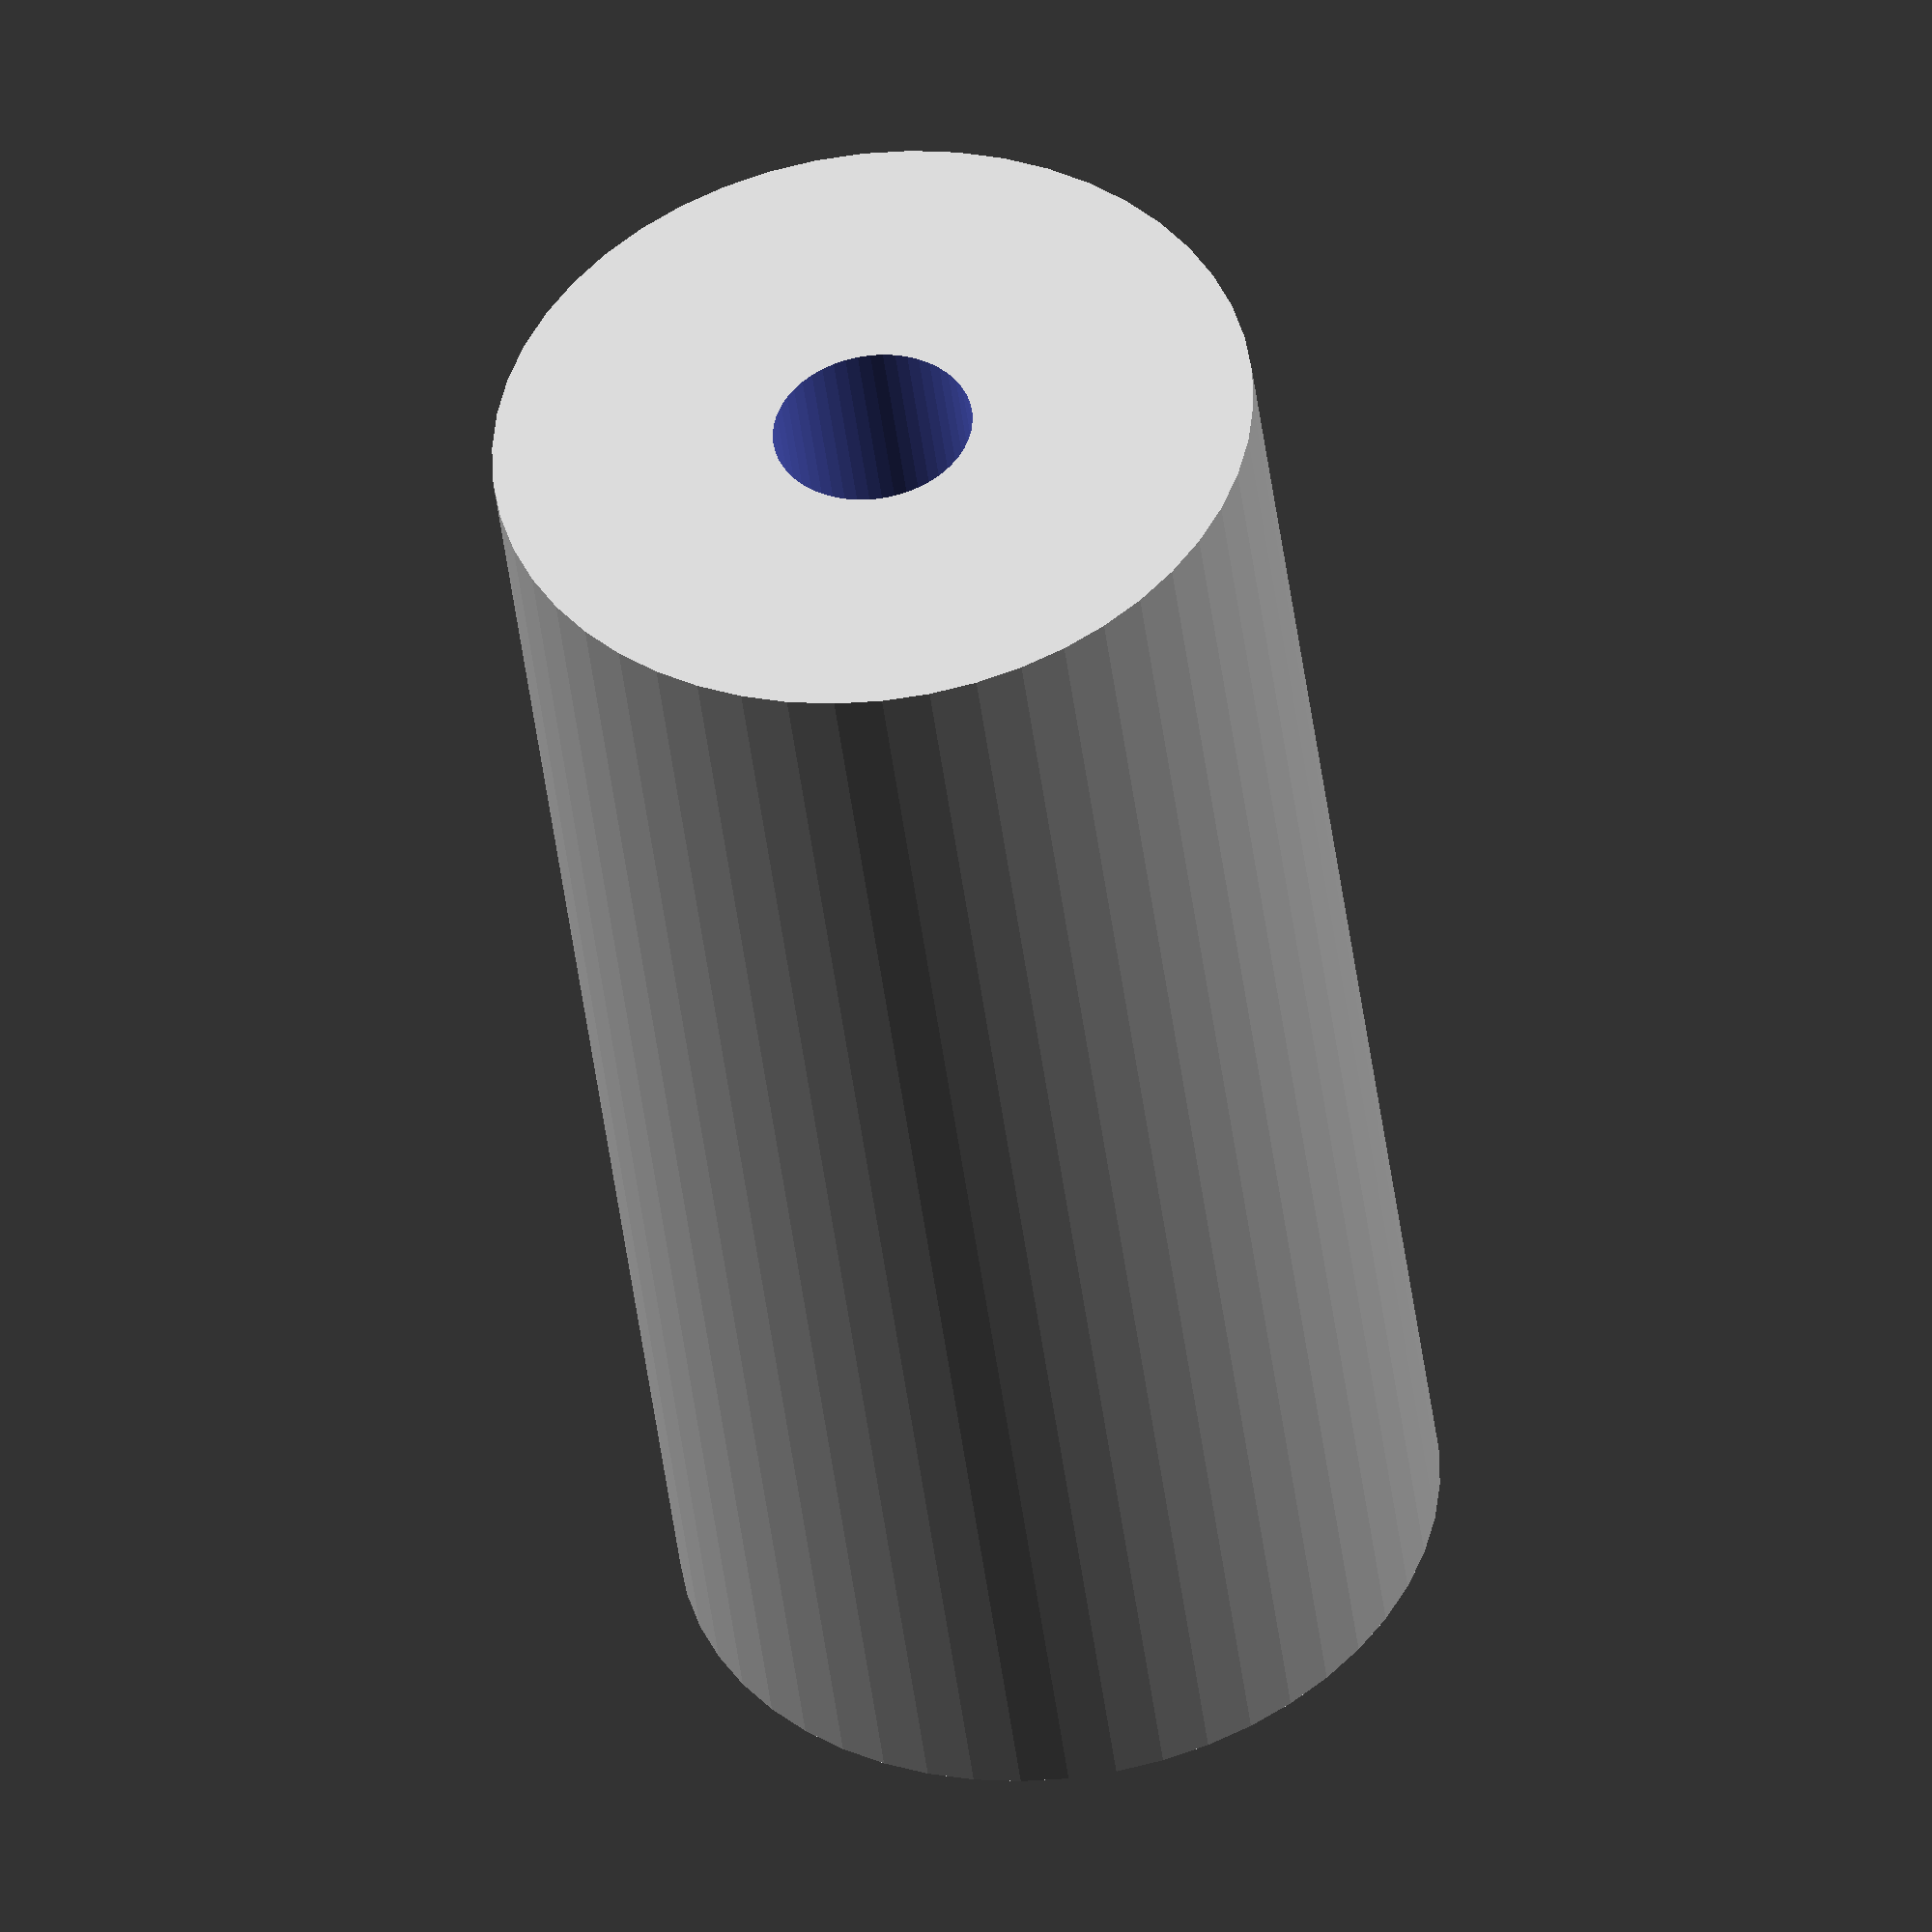
<openscad>
$fn = 50;


difference() {
	union() {
		translate(v = [0, 0, -40.5000000000]) {
			cylinder(h = 81, r = 20.0000000000);
		}
	}
	union() {
		translate(v = [0, 0, -100.0000000000]) {
			cylinder(h = 200, r = 5.2500000000);
		}
	}
}
</openscad>
<views>
elev=44.3 azim=38.2 roll=6.9 proj=o view=solid
</views>
